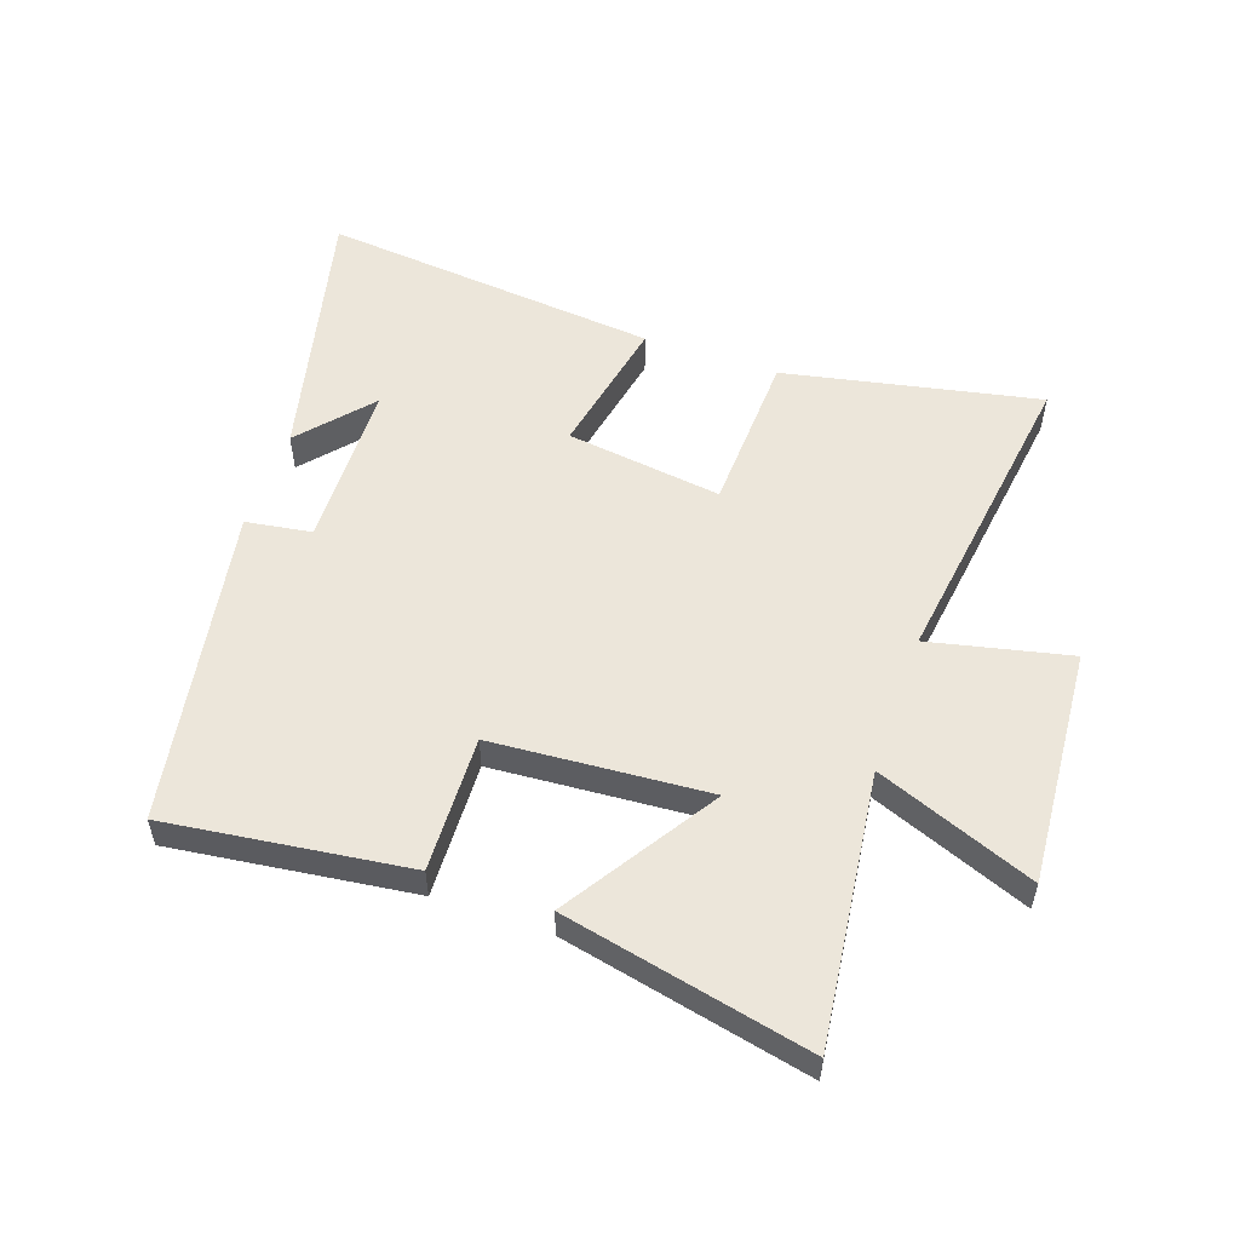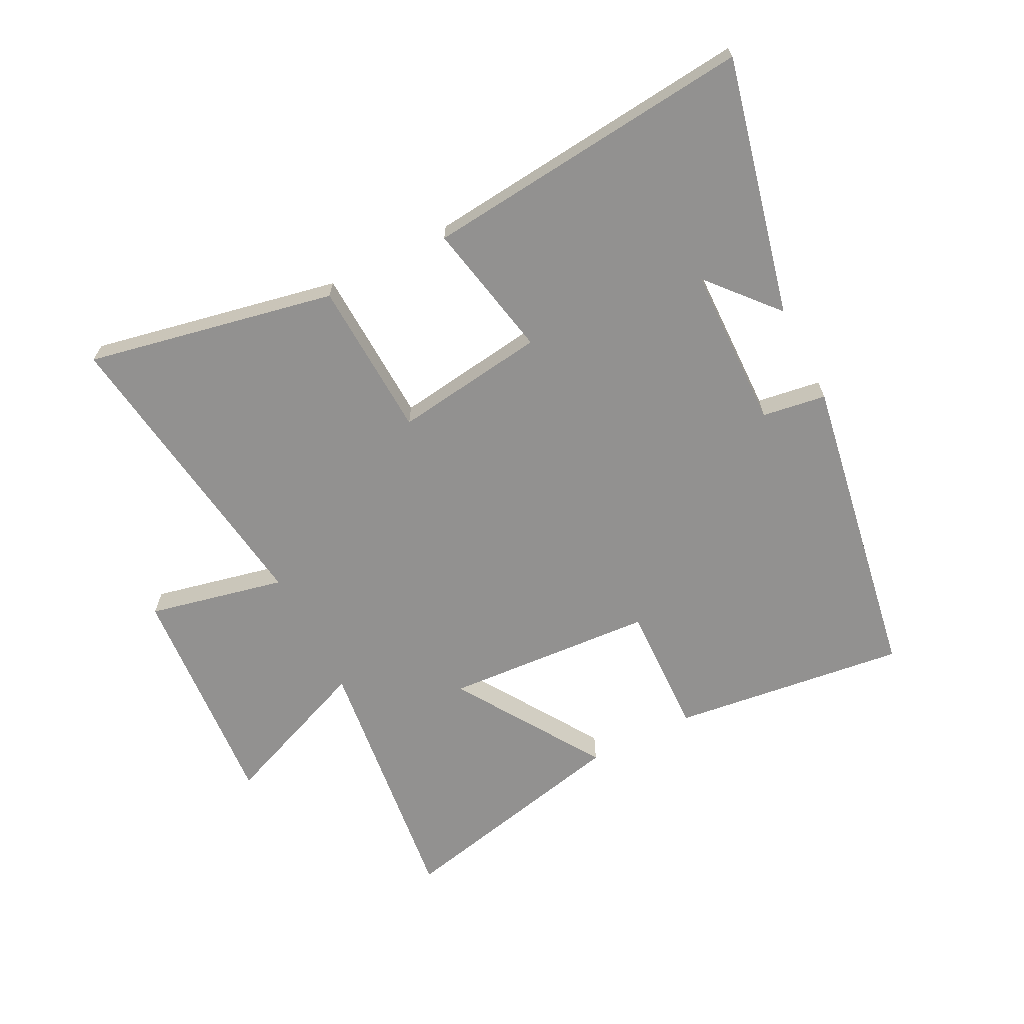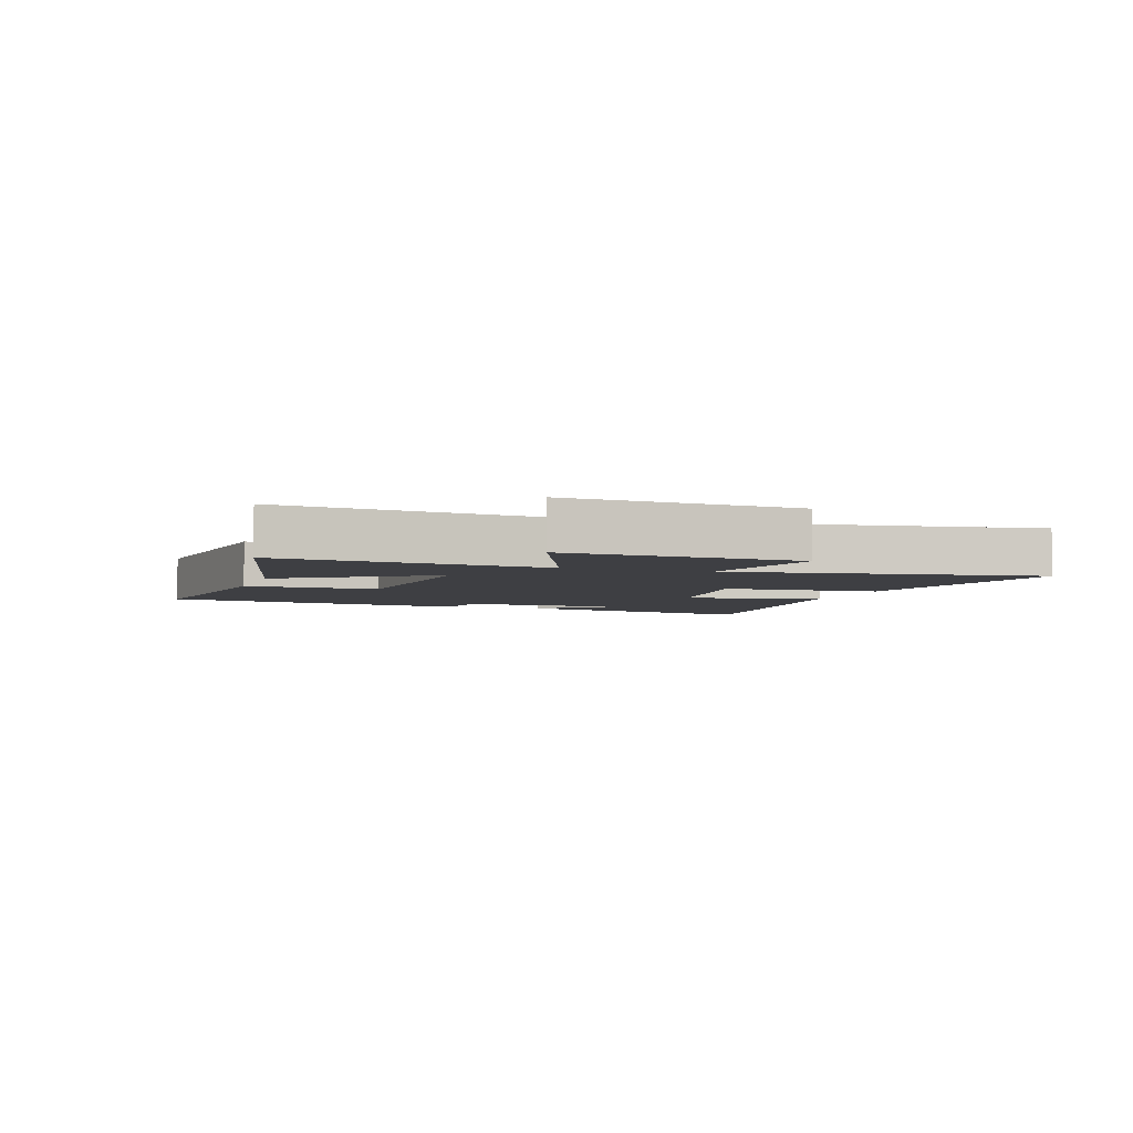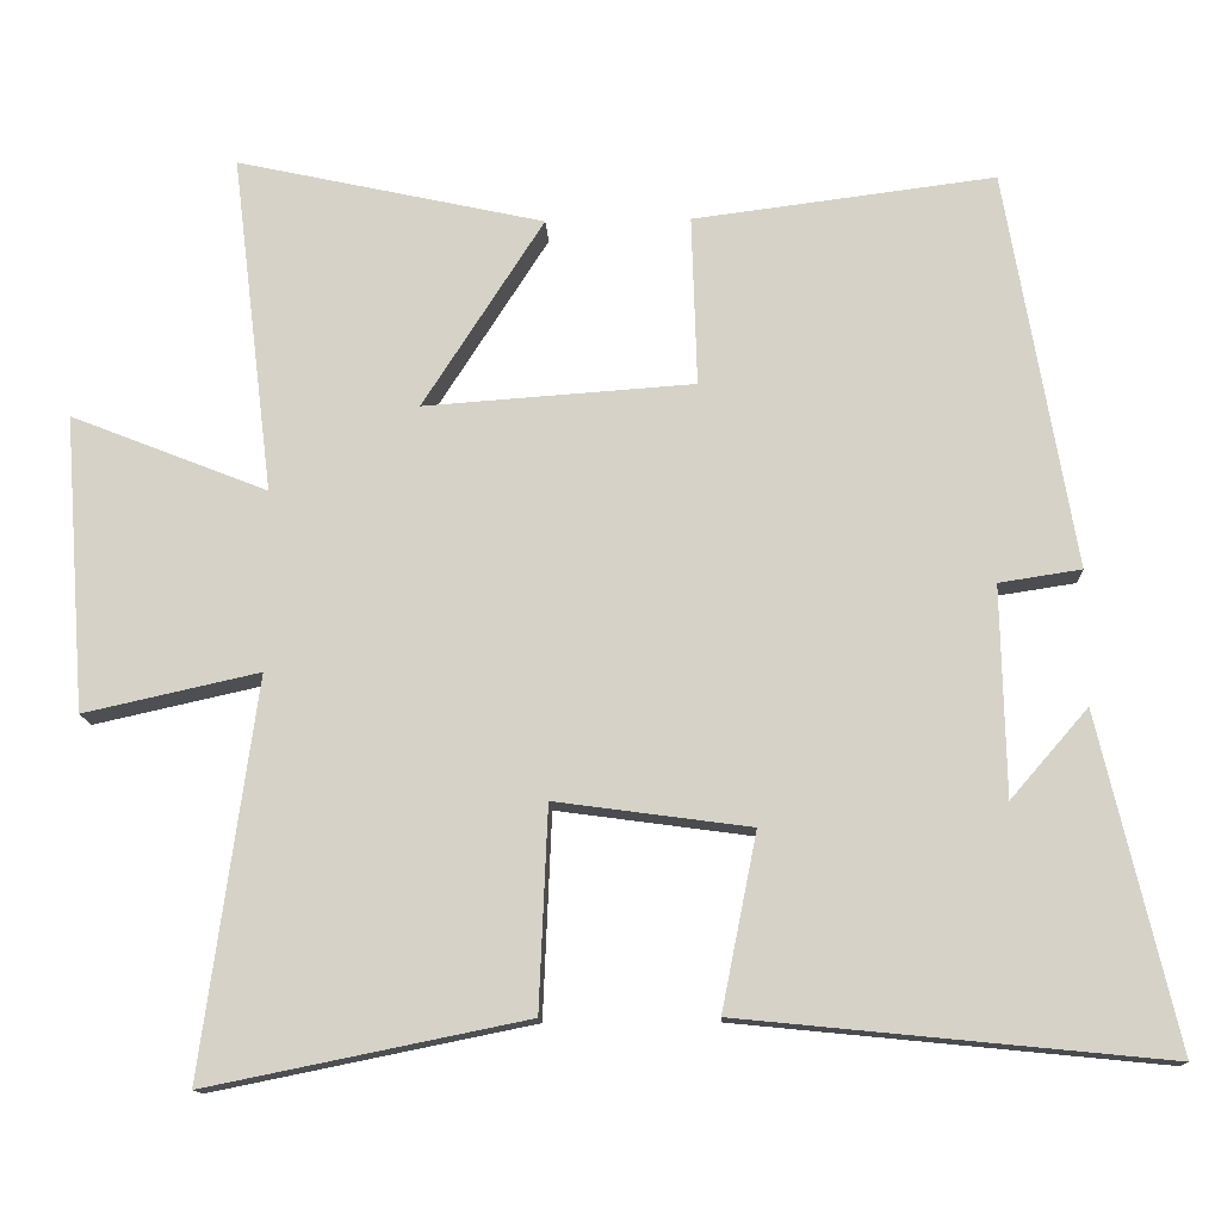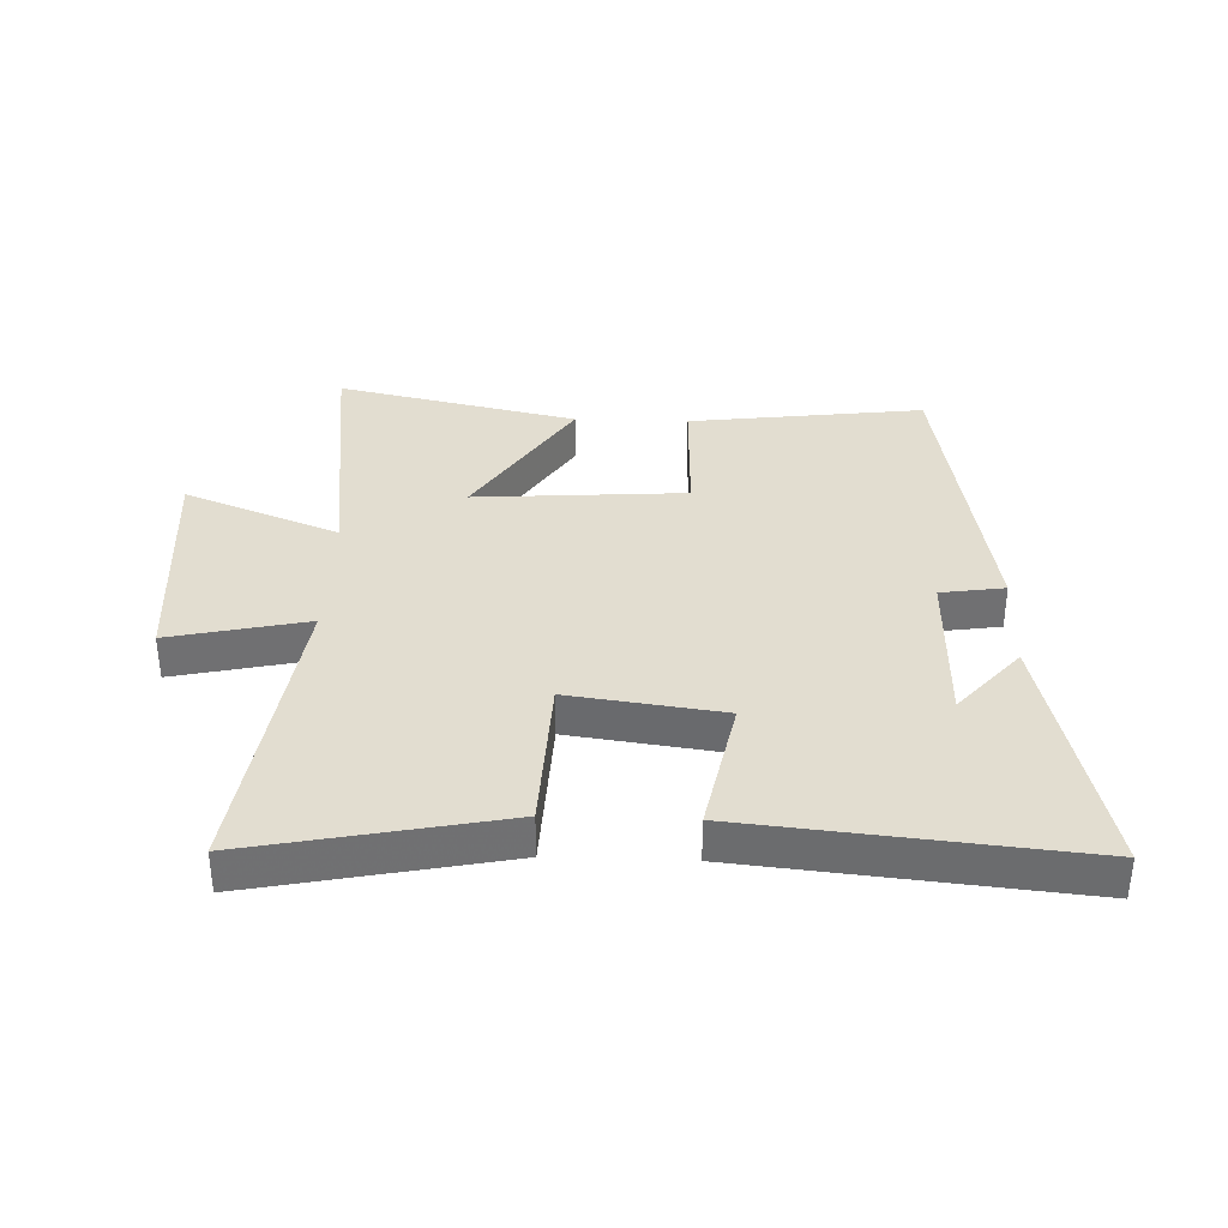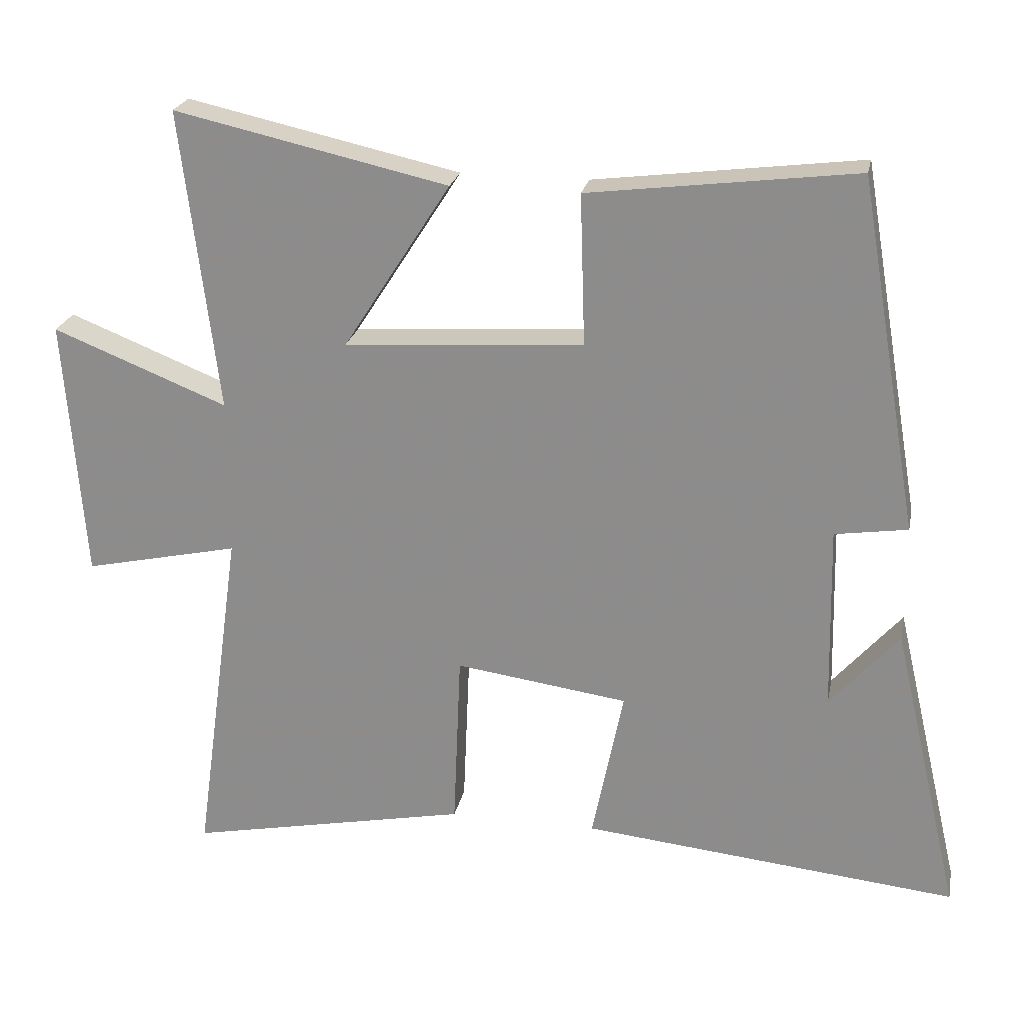
<metadata>
{"format":"obj","ext":"obj","renderer":"f3d","projection":"perspective","resolution":1024,"background":"white","views":[{"elev":54.5,"azim":19.1,"up":"+Y"},{"elev":-66.1,"azim":-152.9,"up":"+Y"},{"elev":-4.2,"azim":71.8,"up":"+Y"},{"elev":-13.4,"azim":-177.4,"up":"+Z"},{"elev":35.4,"azim":-178.0,"up":"+Y"},{"elev":23.4,"azim":-168.6,"up":"+Z"}]}
</metadata>
<code>
v 0.553 0.07 0.587
v 0.5 0.07 0.151
v 0.753 0.07 0.251
v 0.725 0.07 -0.129
v 0.5 0.07 -0.079
v 0.57 0.07 -0.583
v 0.161 0.07 -0.5
v 0.15 0.07 -0.241
v -0.1 0.07 -0.275
v -0.055 0.07 -0.5
v -0.599 0.07 -0.554
v -0.5 0.07 -0.131
v -0.401 0.07 -0.245
v -0.395 0.07 0.023
v -0.5 0.07 0.039
v -0.412 0.07 0.549
v -0.026 0.07 0.5
v -0.033 0.07 0.282
v 0.313 0.07 0.258
v 0.158 0.07 0.5
v 0.553 0 0.587
v 0.5 0 0.151
v 0.753 0 0.251
v 0.725 0 -0.129
v 0.5 0 -0.079
v 0.57 0 -0.583
v 0.161 0 -0.5
v 0.15 0 -0.241
v -0.1 0 -0.275
v -0.055 0 -0.5
v -0.599 0 -0.554
v -0.5 0 -0.131
v -0.401 0 -0.245
v -0.395 0 0.023
v -0.5 0 0.039
v -0.412 0 0.549
v -0.026 0 0.5
v -0.033 0 0.282
v 0.313 0 0.258
v 0.158 0 0.5
f 19 20 1 2
f 18 19 2
f 16 17 18
f 15 16 18
f 14 15 18
f 13 14 18 2
f 11 12 13
f 9 10 11 13
f 13 2 3
f 9 13 3
f 8 9 3
f 5 6 7 8
f 5 8 3
f 3 4 5
f 22 21 40 39
f 22 39 38
f 38 37 36
f 38 36 35
f 38 35 34
f 22 38 34 33
f 33 32 31
f 33 31 30 29
f 23 22 33
f 23 33 29
f 23 29 28
f 28 27 26 25
f 23 28 25
f 25 24 23
f 1 21 22 2
f 2 22 23 3
f 3 23 24 4
f 4 24 25 5
f 5 25 26 6
f 6 26 27 7
f 7 27 28 8
f 8 28 29 9
f 9 29 30 10
f 10 30 31 11
f 11 31 32 12
f 12 32 33 13
f 13 33 34 14
f 14 34 35 15
f 15 35 36 16
f 16 36 37 17
f 17 37 38 18
f 18 38 39 19
f 19 39 40 20
f 20 40 21 1

</code>
